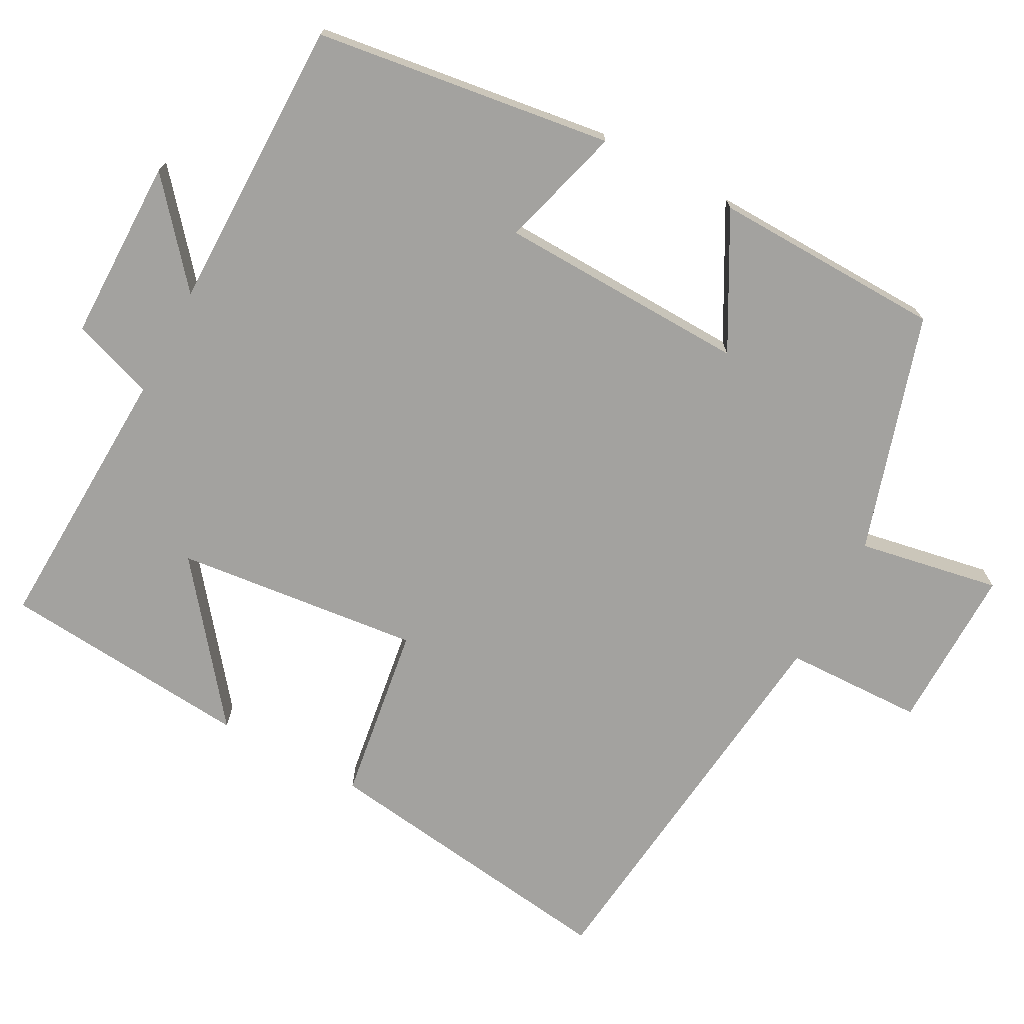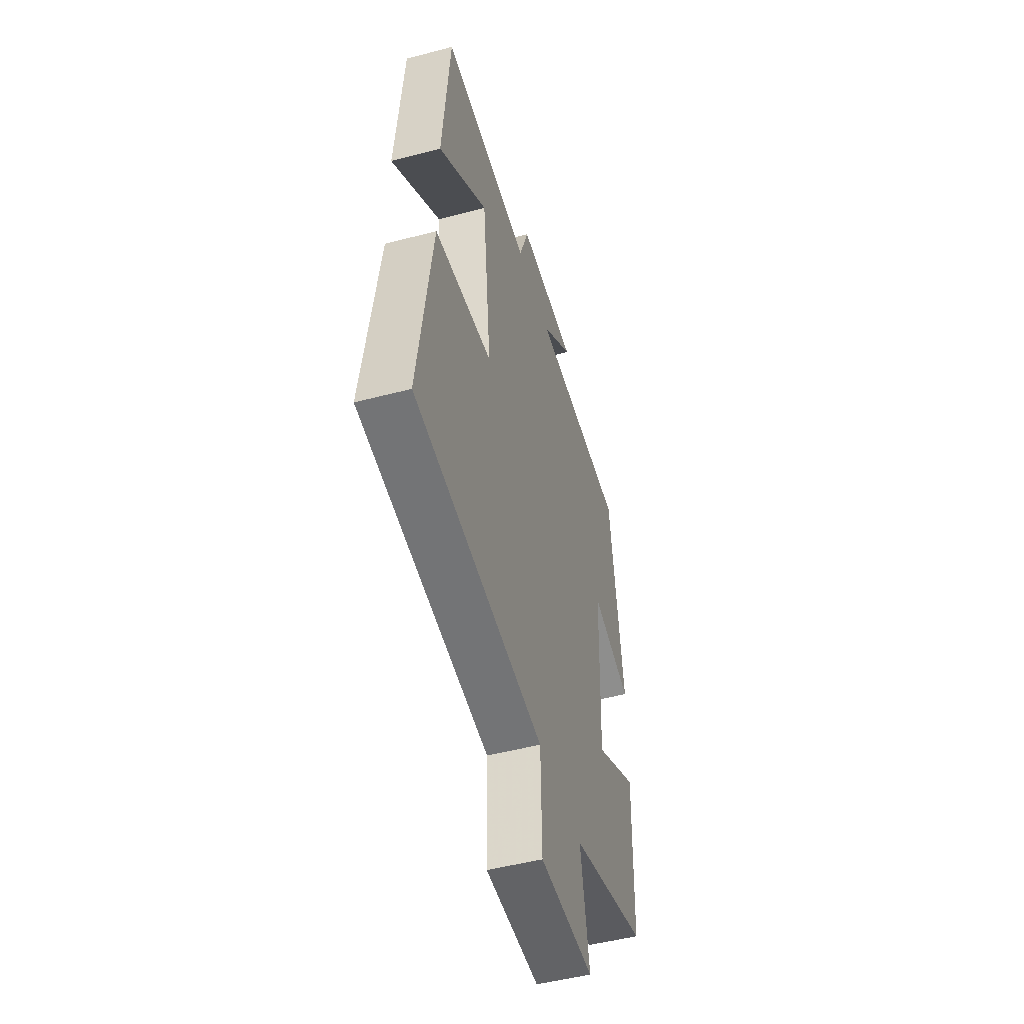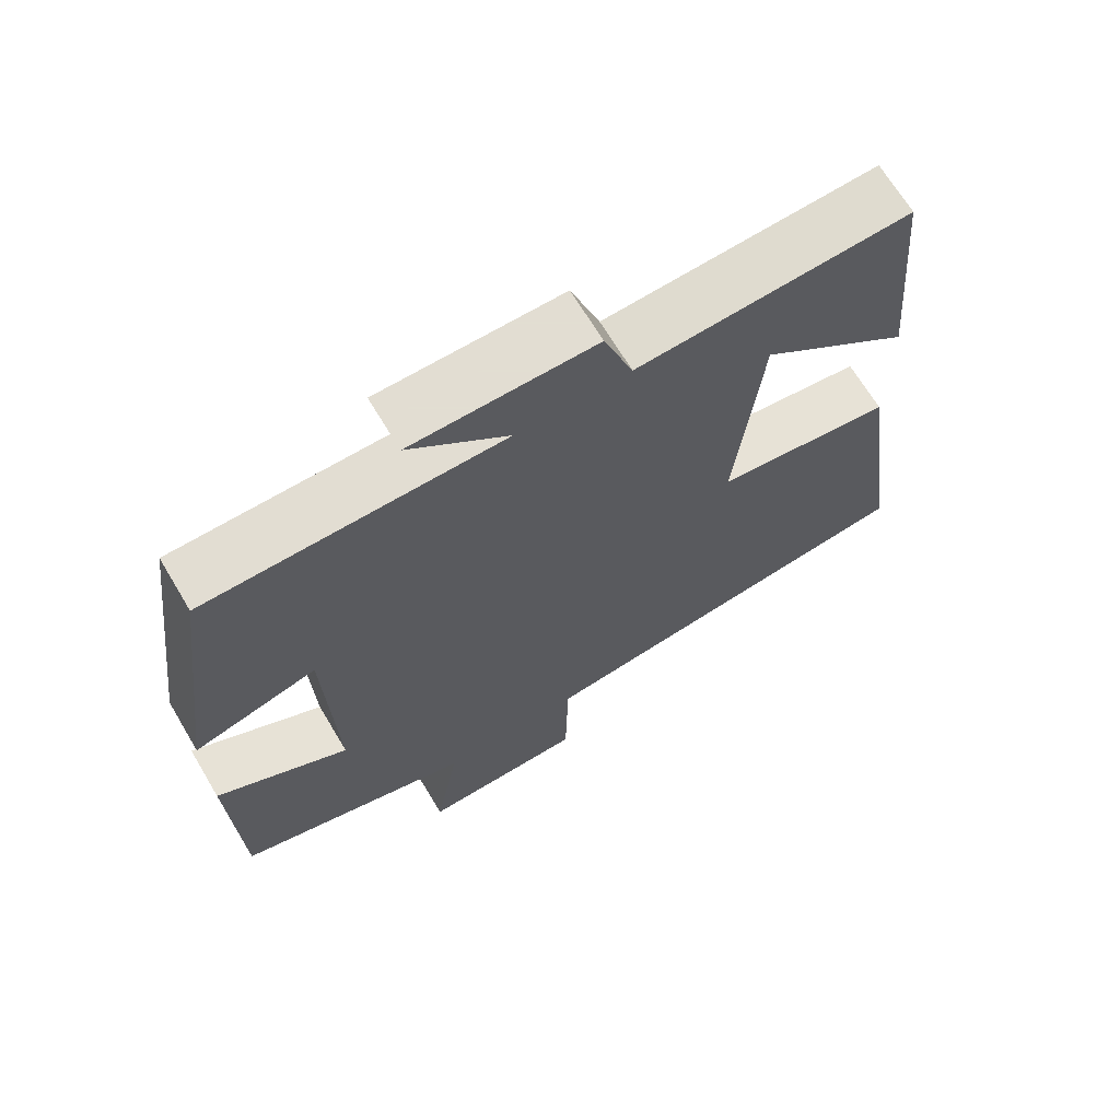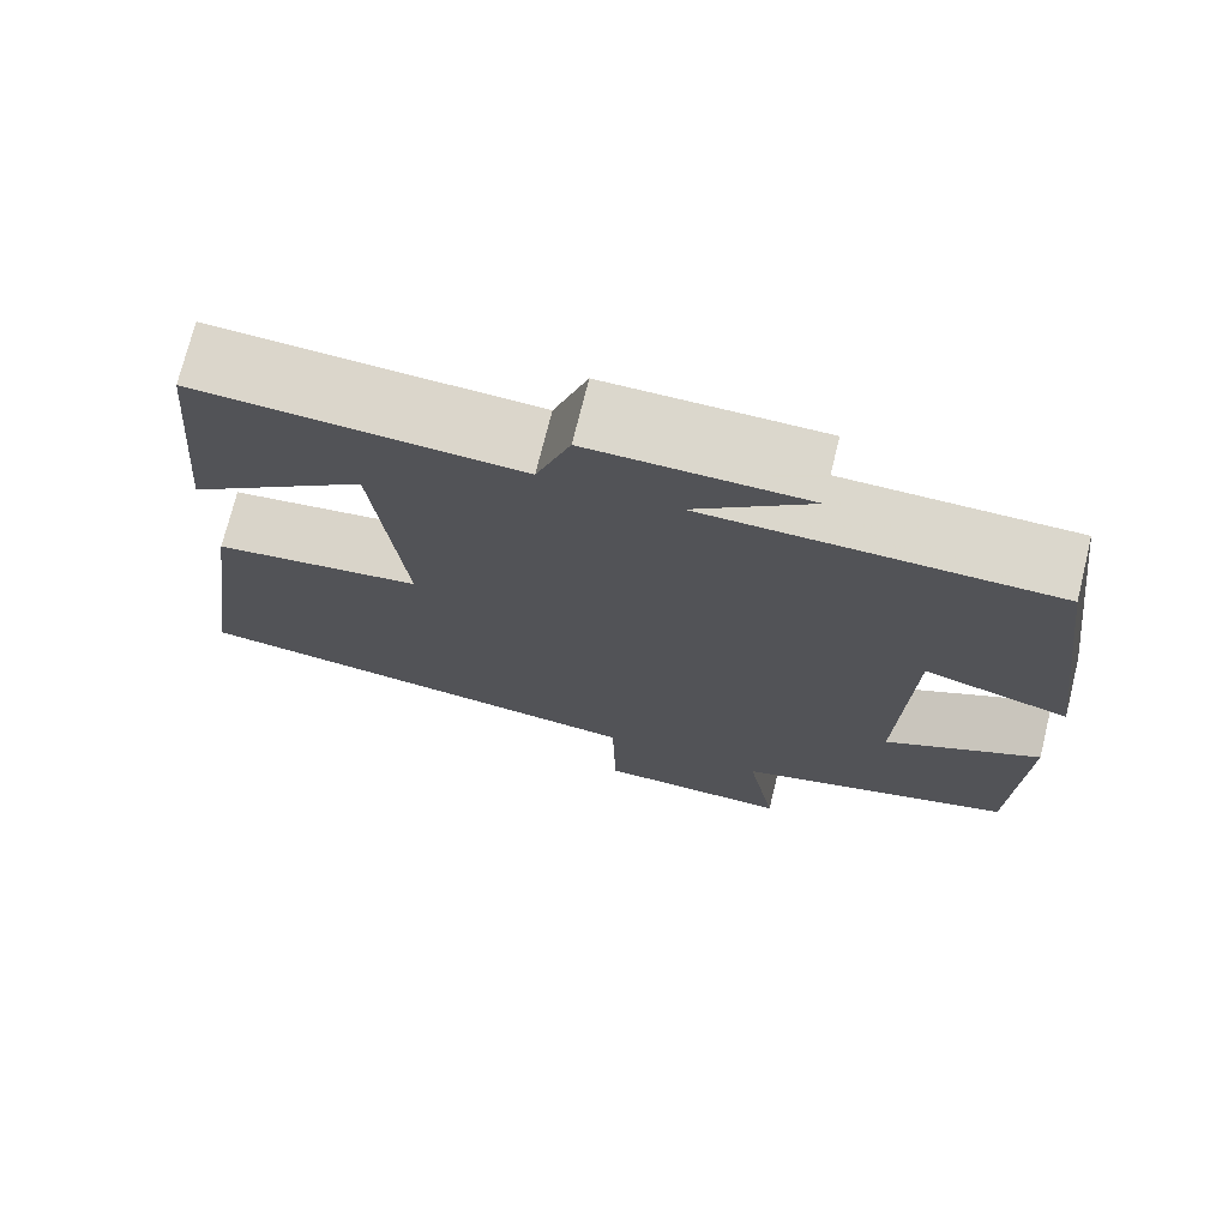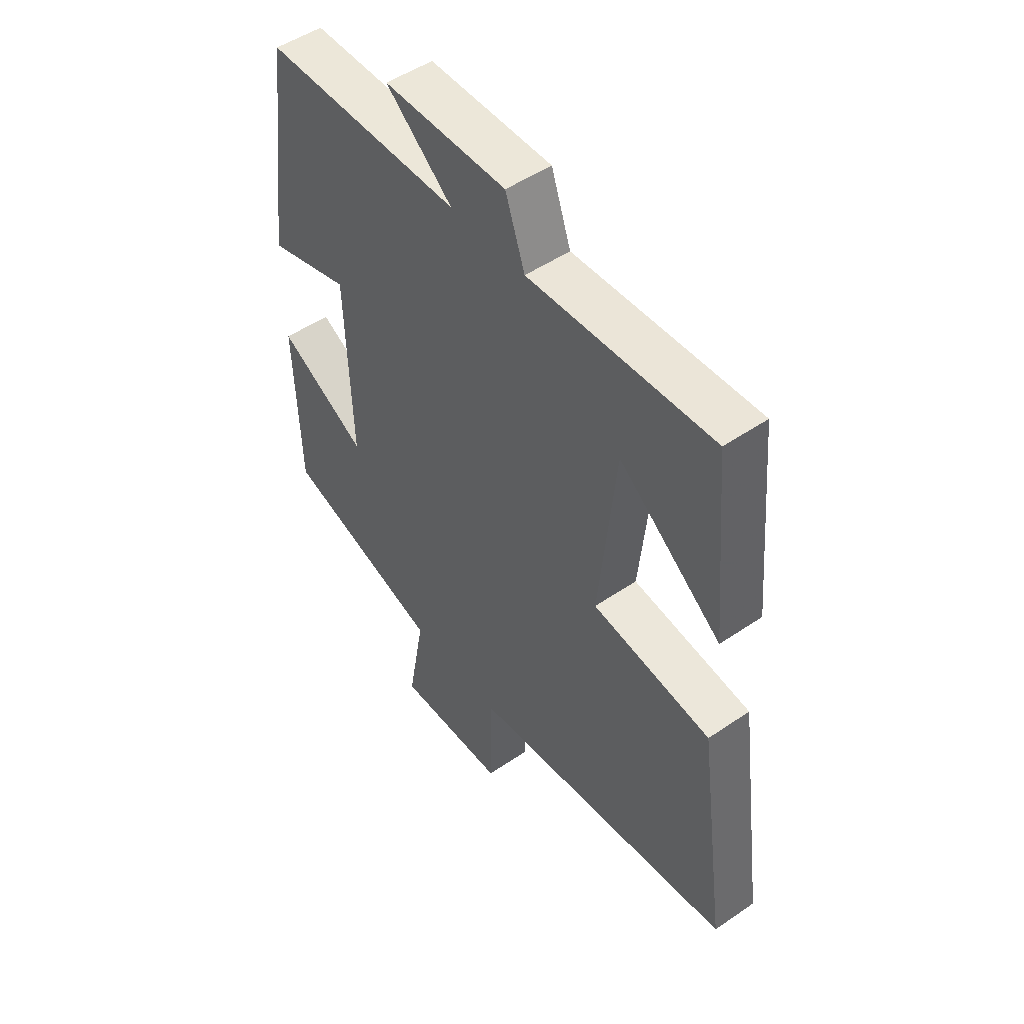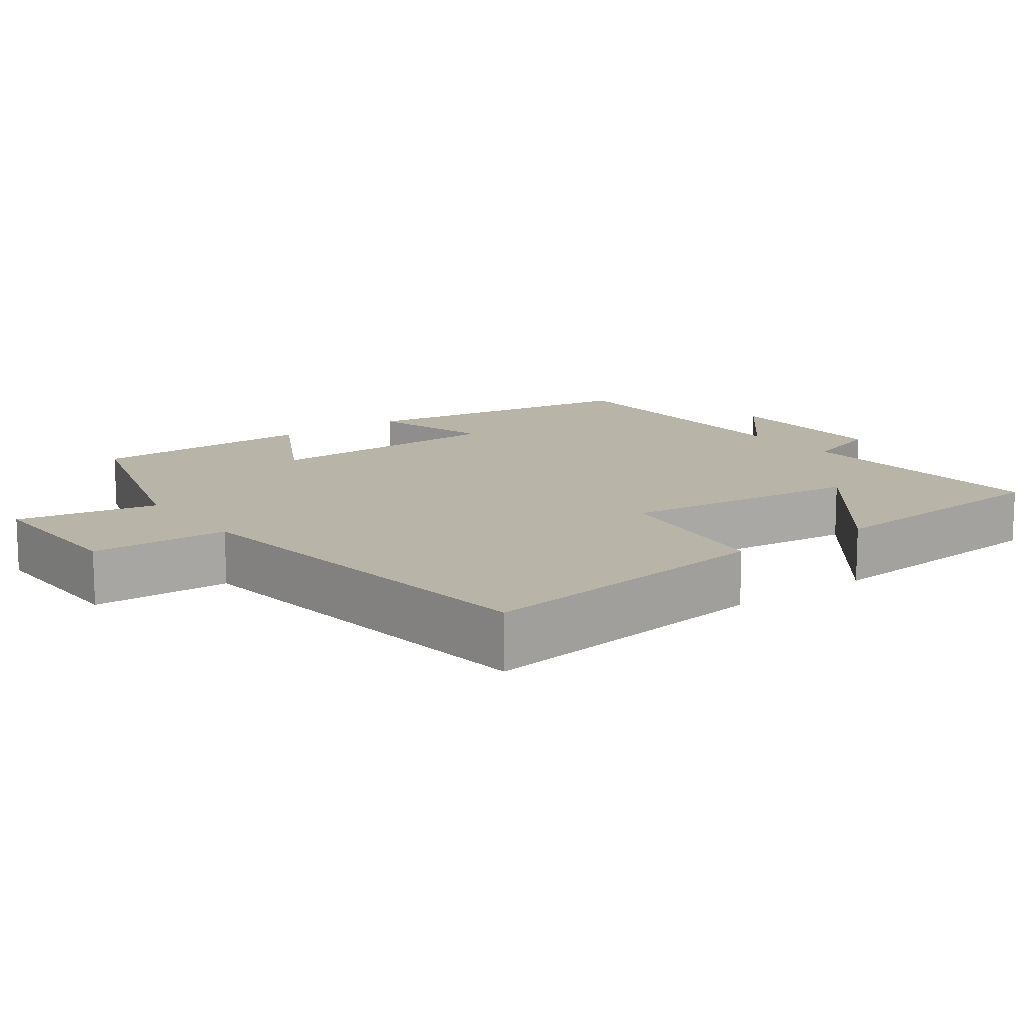
<metadata>
{"format":"obj","ext":"obj","renderer":"f3d","projection":"perspective","resolution":1024,"background":"white","views":[{"elev":-72.6,"azim":62.1,"up":"+Y"},{"elev":-49.9,"azim":-73.8,"up":"+Z"},{"elev":68.1,"azim":149.1,"up":"+Z"},{"elev":73.4,"azim":13.9,"up":"+Z"},{"elev":49.9,"azim":-127.0,"up":"+Z"},{"elev":13.0,"azim":-126.1,"up":"+Y"}]}
</metadata>
<code>
v -0.558 0.07 -0.437
v -0.5 0.07 -0.025
v -0.261 0.07 0.009
v -0.295 0.07 0.339
v -0.5 0.07 0.179
v -0.469 0.07 0.517
v -0.101 0.07 0.5
v -0.062 0.07 0.611
v 0.184 0.07 0.611
v 0.051 0.07 0.5
v 0.447 0.07 0.499
v 0.5 0.07 0.098
v 0.334 0.07 0.146
v 0.322 0.07 -0.19
v 0.5 0.07 -0.094
v 0.49 0.07 -0.404
v 0.17 0.07 -0.5
v 0.204 0.07 -0.691
v -0.018 0.07 -0.687
v -0.022 0.07 -0.5
v -0.558 0 -0.437
v -0.5 0 -0.025
v -0.261 0 0.009
v -0.295 0 0.339
v -0.5 0 0.179
v -0.469 0 0.517
v -0.101 0 0.5
v -0.062 0 0.611
v 0.184 0 0.611
v 0.051 0 0.5
v 0.447 0 0.499
v 0.5 0 0.098
v 0.334 0 0.146
v 0.322 0 -0.19
v 0.5 0 -0.094
v 0.49 0 -0.404
v 0.17 0 -0.5
v 0.204 0 -0.691
v -0.018 0 -0.687
v -0.022 0 -0.5
f 17 18 19 20
f 16 17 20
f 15 16 20
f 14 15 20
f 13 14 20 1
f 10 11 12 13
f 7 8 9 10
f 7 10 13
f 4 5 6 7
f 3 4 7 13
f 1 2 3
f 1 3 13
f 40 39 38 37
f 40 37 36
f 40 36 35
f 40 35 34
f 21 40 34 33
f 33 32 31 30
f 30 29 28 27
f 33 30 27
f 27 26 25 24
f 33 27 24 23
f 23 22 21
f 33 23 21
f 1 21 22 2
f 2 22 23 3
f 3 23 24 4
f 4 24 25 5
f 5 25 26 6
f 6 26 27 7
f 7 27 28 8
f 8 28 29 9
f 9 29 30 10
f 10 30 31 11
f 11 31 32 12
f 12 32 33 13
f 13 33 34 14
f 14 34 35 15
f 15 35 36 16
f 16 36 37 17
f 17 37 38 18
f 18 38 39 19
f 19 39 40 20
f 20 40 21 1

</code>
